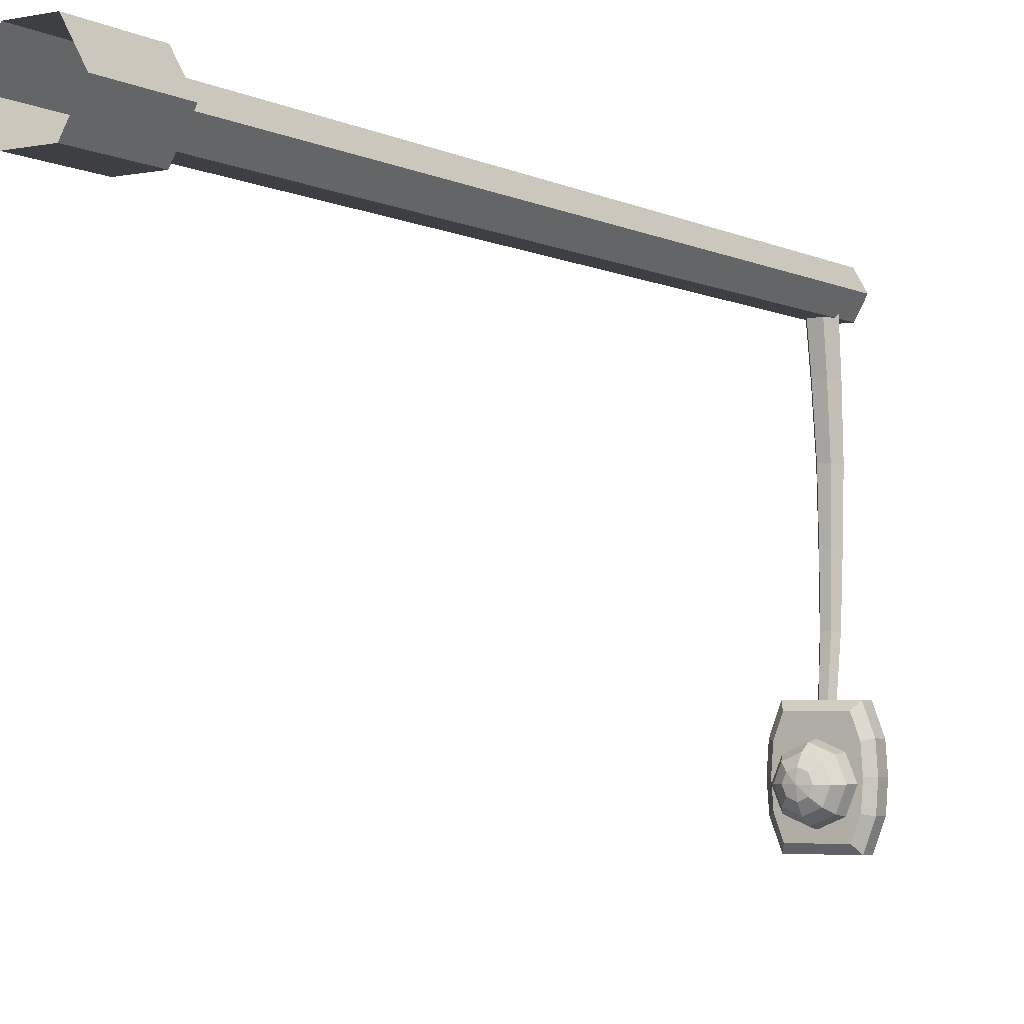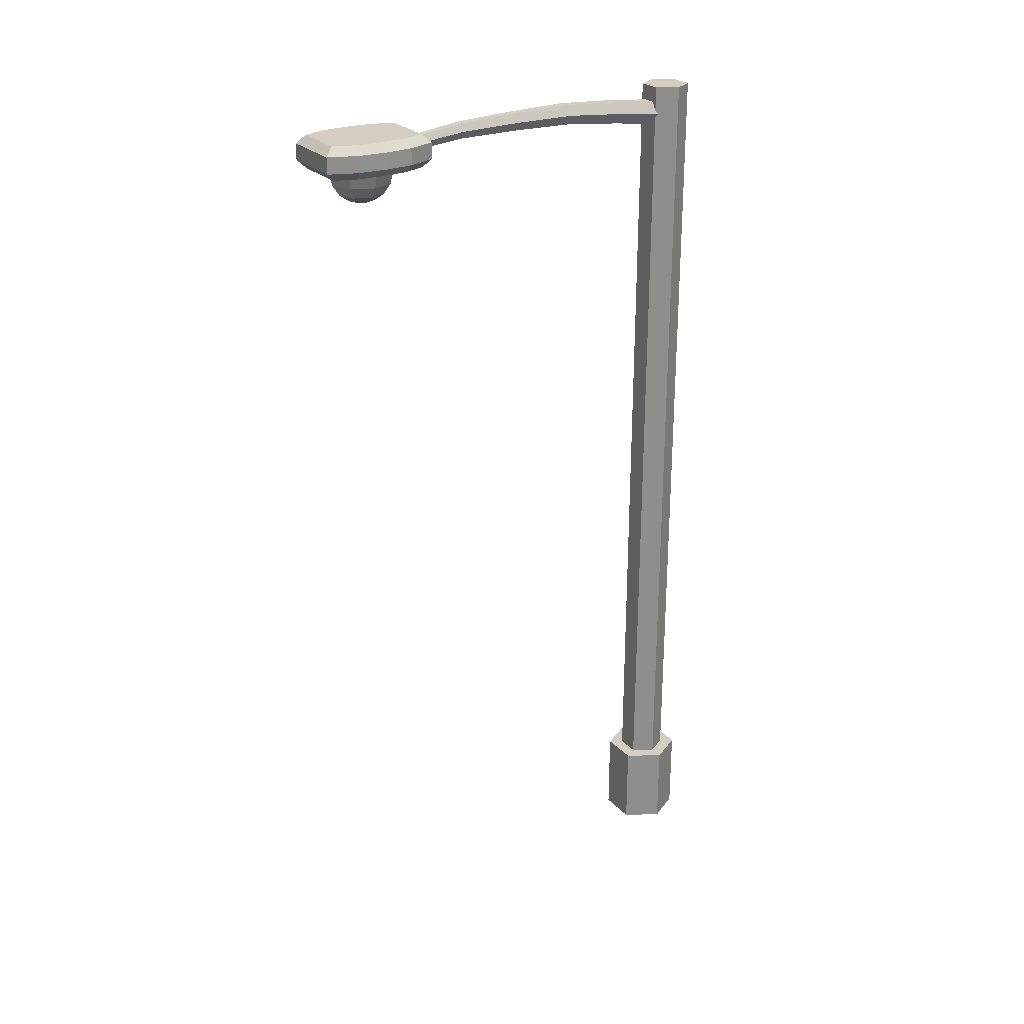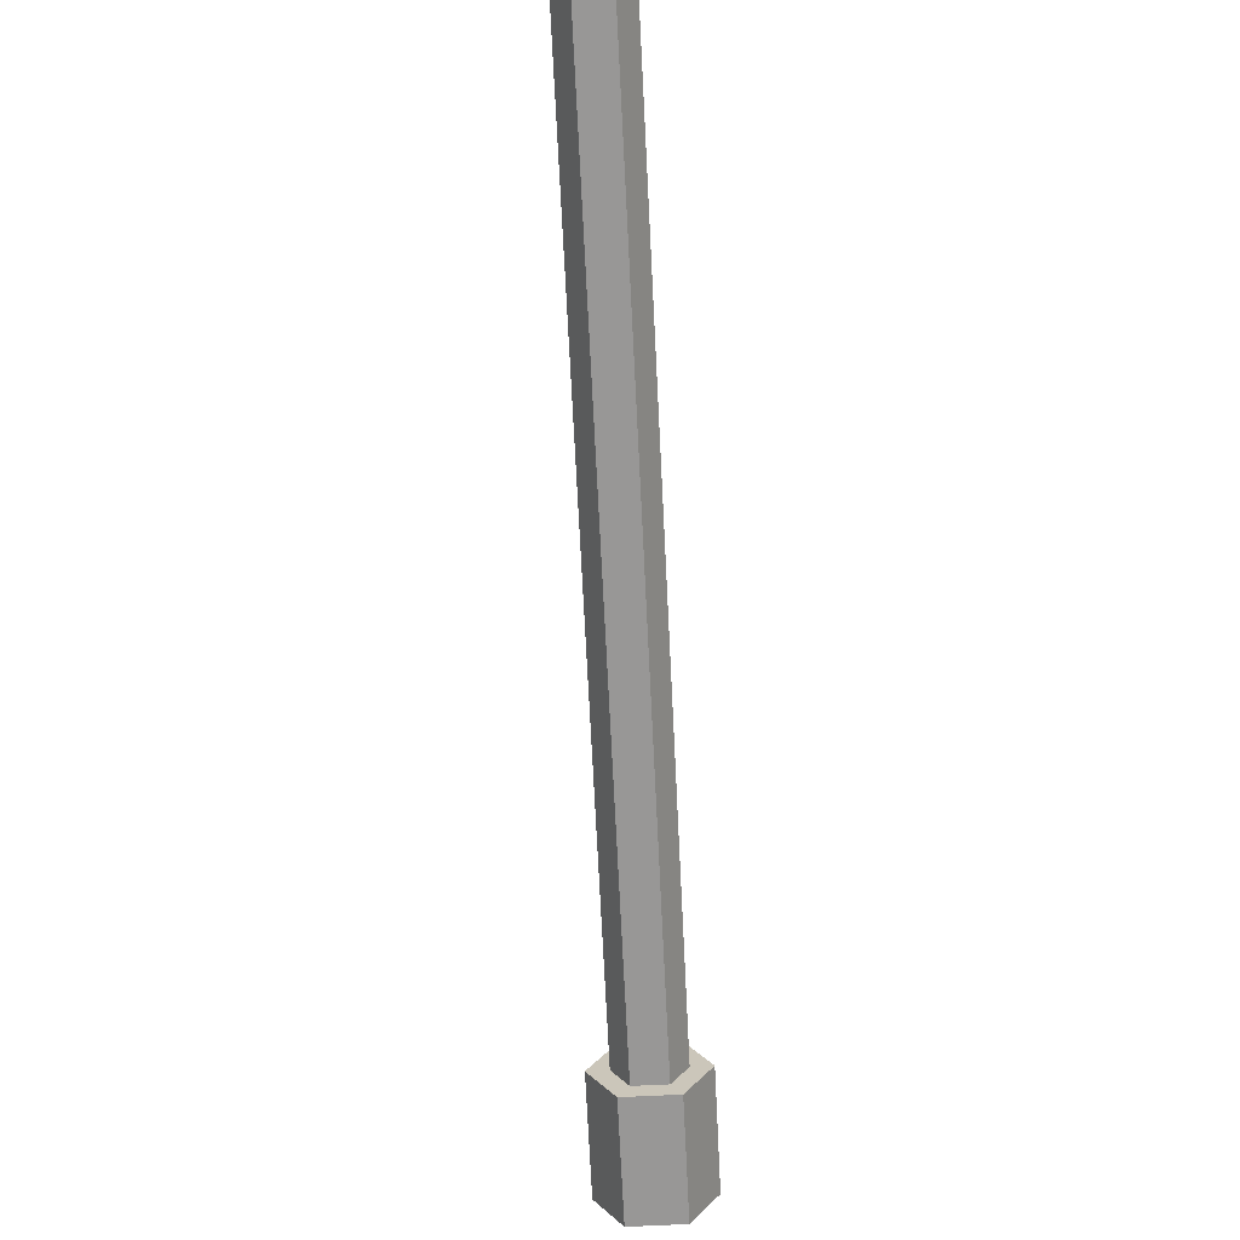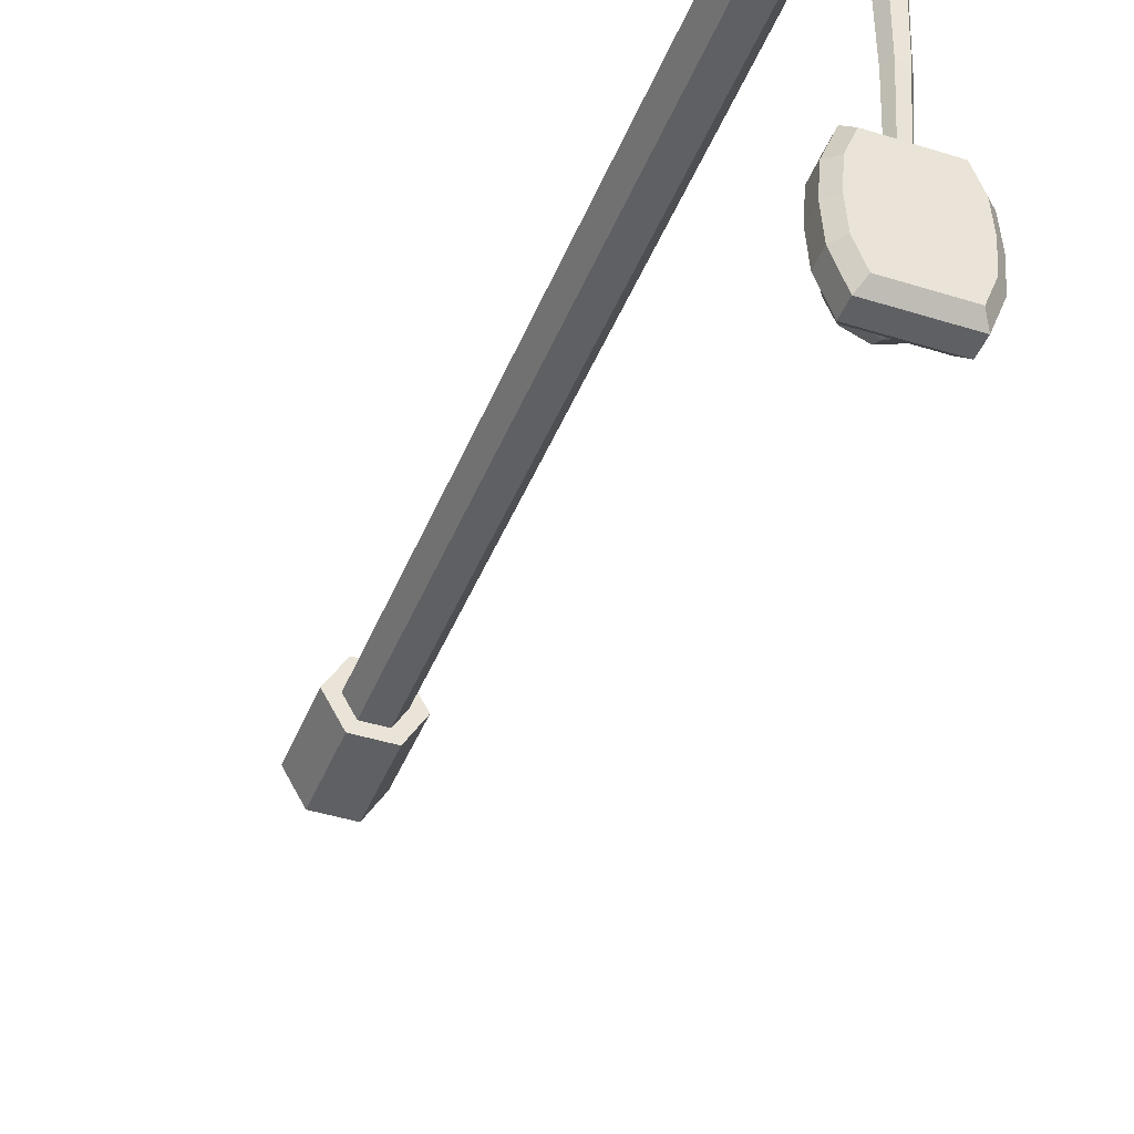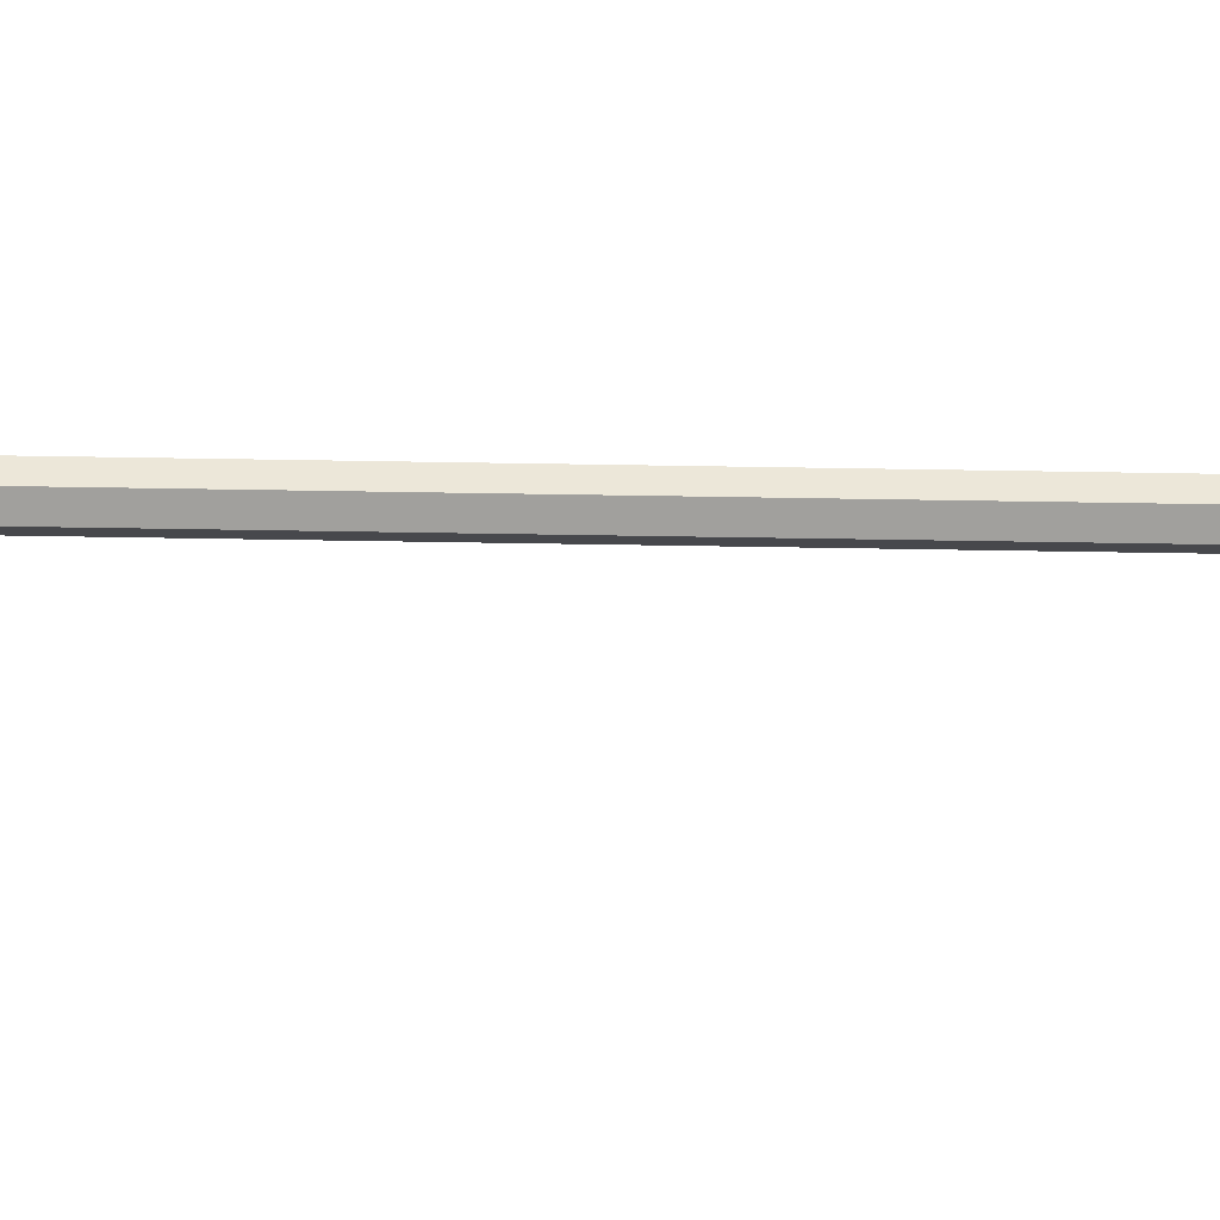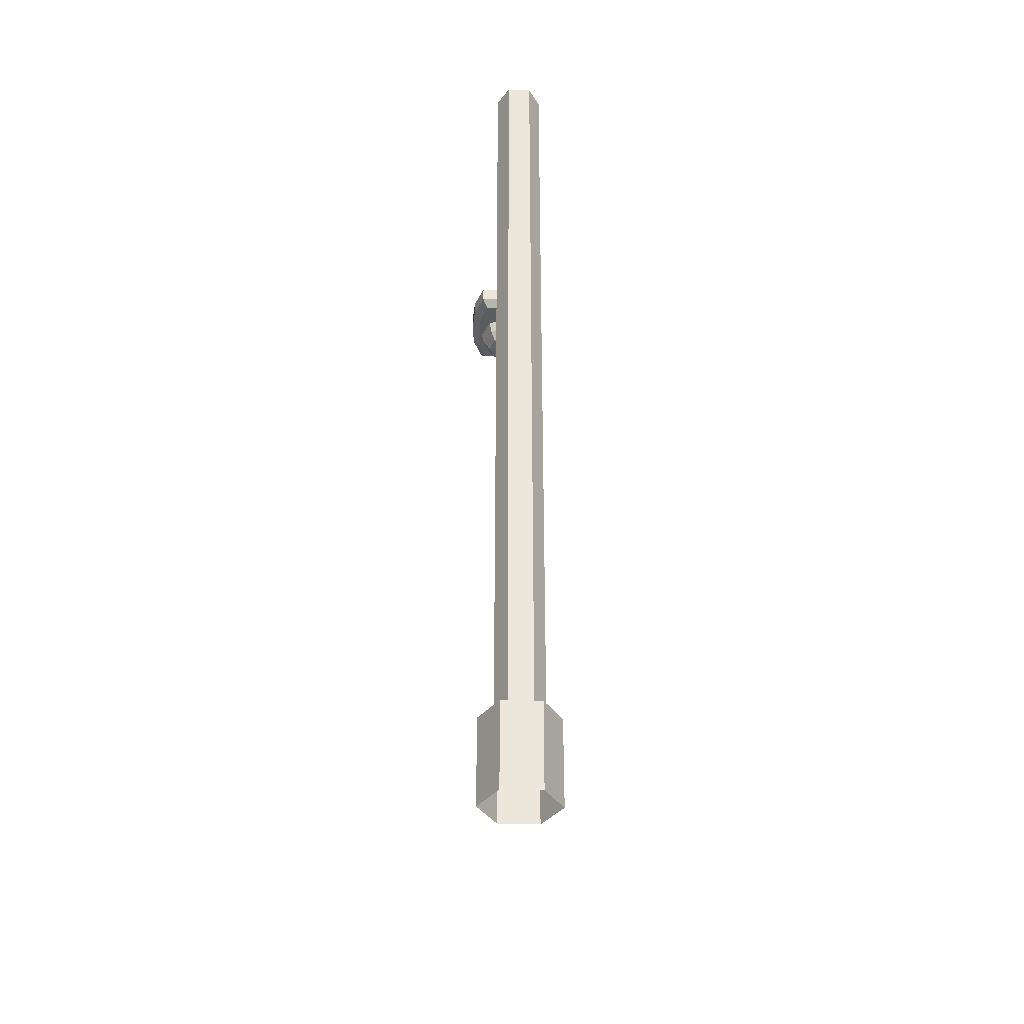
<metadata>
{"format":"obj","ext":"obj","renderer":"f3d","projection":"perspective","resolution":1024,"background":"white","views":[{"elev":-4.3,"azim":32.8,"up":"+Z"},{"elev":25.3,"azim":-122.0,"up":"+Y"},{"elev":-68.3,"azim":-177.2,"up":"+Z"},{"elev":-42.5,"azim":159.3,"up":"+Z"},{"elev":-71.6,"azim":-90.9,"up":"+Z"},{"elev":-35.4,"azim":-2.2,"up":"+Y"}]}
</metadata>
<code>
v 0.02531 -0 -0.05101
v -0.03359 -0 -0.05101
v -0.06303 -0 -0
v -0.03359 -0 0.05101
v 0.02531 -0 0.05101
v 0.05476 -0 0
v 0.02531 0.1331 -0.05101
v -0.03359 0.1331 -0.05101
v -0.06303 0.1331 -0
v -0.03359 0.1331 0.05101
v 0.02531 0.1331 0.05101
v 0.05476 0.1331 0
v 0.01394 0.1331 -0.03132
v -0.02222 0.1331 -0.03132
v -0.0403 0.1331 0
v -0.02222 0.1331 0.03132
v 0.01394 0.1331 0.03132
v 0.03202 0.1331 0
v 0.01394 1.371 -0.03132
v -0.02222 1.371 -0.03132
v -0.004139 1.371 0
v -0.0403 1.371 0
v -0.02222 1.371 0.03132
v 0.01394 1.371 0.03132
v 0.03202 1.371 0
v 0.006483 1.307 -0.005697
v -0.01476 1.307 -0.005697
v -0.02538 1.326 -0.005697
v -0.01476 1.344 -0.005697
v 0.006483 1.344 -0.005697
v 0.0171 1.326 -0.005697
v 0.001481 1.323 -0.4748
v -0.009759 1.323 -0.4748
v -0.01538 1.332 -0.4748
v -0.009759 1.342 -0.4748
v 0.001481 1.342 -0.4748
v 0.007101 1.332 -0.4748
v -0.004139 1.326 -0.005697
v -0.004139 1.332 -0.4748
v -0.01074 1.354 -0.381
v -0.01735 1.343 -0.381
v -0.01074 1.331 -0.381
v 0.002467 1.331 -0.381
v 0.009072 1.343 -0.381
v 0.002467 1.354 -0.381
v -0.01174 1.358 -0.2872
v -0.01934 1.345 -0.2872
v -0.01174 1.332 -0.2872
v 0.00346 1.332 -0.2872
v 0.01106 1.345 -0.2872
v 0.00346 1.358 -0.2872
v -0.01274 1.36 -0.1933
v -0.02134 1.345 -0.1933
v -0.01274 1.33 -0.1933
v 0.00446 1.33 -0.1933
v 0.01306 1.345 -0.1933
v 0.00446 1.36 -0.1933
v -0.01375 1.354 -0.09952
v -0.02335 1.337 -0.09952
v -0.01375 1.32 -0.09952
v 0.005468 1.32 -0.09952
v 0.01507 1.337 -0.09952
v 0.005468 1.354 -0.09952
v 0.009422 1.261 -0.5646
v -0.004139 1.261 -0.5703
v -0.0177 1.261 -0.5646
v -0.02332 1.261 -0.5511
v -0.0177 1.261 -0.5375
v -0.004139 1.261 -0.5319
v 0.009422 1.261 -0.5375
v 0.01504 1.261 -0.5511
v 0.02092 1.272 -0.5761
v -0.004139 1.272 -0.5865
v -0.0292 1.272 -0.5761
v -0.03958 1.272 -0.5511
v -0.0292 1.272 -0.526
v -0.004139 1.272 -0.5156
v 0.02092 1.272 -0.526
v 0.0313 1.272 -0.5511
v 0.0286 1.288 -0.5838
v -0.004139 1.288 -0.5974
v -0.03688 1.288 -0.5838
v -0.05044 1.288 -0.5511
v -0.03688 1.288 -0.5183
v -0.004139 1.288 -0.5048
v 0.0286 1.288 -0.5183
v 0.04216 1.288 -0.5511
v 0.0313 1.307 -0.5865
v -0.004139 1.307 -0.6012
v -0.03958 1.307 -0.5865
v -0.05425 1.307 -0.5511
v -0.03958 1.307 -0.5156
v -0.004139 1.307 -0.501
v 0.0313 1.307 -0.5156
v 0.04598 1.307 -0.5511
v -0.004139 1.257 -0.5511
v -0.04556 1.307 -0.4706
v -0.05406 1.319 -0.4583
v 0.04579 1.319 -0.4583
v 0.03729 1.307 -0.4706
v -0.05406 1.344 -0.4583
v -0.04556 1.356 -0.4706
v 0.03729 1.356 -0.4706
v 0.04579 1.344 -0.4583
v -0.04556 1.356 -0.6165
v -0.05406 1.344 -0.6288
v 0.04579 1.344 -0.6288
v 0.03729 1.356 -0.6165
v -0.05406 1.319 -0.6288
v -0.04556 1.307 -0.6165
v 0.03729 1.307 -0.6165
v 0.04579 1.319 -0.6288
v -0.07025 1.344 -0.5009
v -0.05809 1.356 -0.5036
v 0.06197 1.344 -0.5009
v 0.04981 1.356 -0.5036
v -0.07025 1.319 -0.5862
v -0.05809 1.307 -0.5835
v 0.04981 1.307 -0.5835
v 0.06197 1.319 -0.5862
v -0.05809 1.356 -0.5835
v -0.07025 1.344 -0.5862
v -0.07331 1.319 -0.5435
v -0.06096 1.307 -0.5435
v 0.05268 1.307 -0.5435
v 0.06503 1.319 -0.5435
v 0.06197 1.344 -0.5862
v 0.04981 1.356 -0.5835
v -0.06096 1.356 -0.5435
v -0.07331 1.344 -0.5435
v -0.07025 1.319 -0.5009
v -0.05809 1.307 -0.5036
v 0.04981 1.307 -0.5036
v 0.06197 1.319 -0.5009
v 0.06503 1.344 -0.5435
v 0.05268 1.356 -0.5435
f 1 2 8 7
f 2 3 9 8
f 3 4 10 9
f 4 5 11 10
f 5 6 12 11
f 6 1 7 12
f 19 20 21
f 20 22 21
f 22 23 21
f 23 24 21
f 24 25 21
f 25 19 21
f 7 8 14 13
f 8 9 15 14
f 9 10 16 15
f 10 11 17 16
f 11 12 18 17
f 12 7 13 18
f 13 14 20 19
f 14 15 22 20
f 15 16 23 22
f 16 17 24 23
f 17 18 25 24
f 18 13 19 25
f 26 27 60 61
f 27 28 59 60
f 28 29 58 59
f 29 30 63 58
f 30 31 62 63
f 31 26 61 62
f 27 26 38
f 28 27 38
f 29 28 38
f 30 29 38
f 31 30 38
f 26 31 38
f 32 33 39
f 33 34 39
f 34 35 39
f 35 36 39
f 36 37 39
f 37 32 39
f 41 40 35 34
f 42 41 34 33
f 43 42 33 32
f 44 43 32 37
f 45 44 37 36
f 40 45 36 35
f 47 46 40 41
f 48 47 41 42
f 49 48 42 43
f 50 49 43 44
f 51 50 44 45
f 46 51 45 40
f 53 52 46 47
f 54 53 47 48
f 55 54 48 49
f 56 55 49 50
f 57 56 50 51
f 52 57 51 46
f 59 58 52 53
f 60 59 53 54
f 61 60 54 55
f 62 61 55 56
f 63 62 56 57
f 58 63 57 52
f 64 65 73 72
f 65 66 74 73
f 66 67 75 74
f 67 68 76 75
f 68 69 77 76
f 69 70 78 77
f 70 71 79 78
f 71 64 72 79
f 72 73 81 80
f 73 74 82 81
f 74 75 83 82
f 75 76 84 83
f 76 77 85 84
f 77 78 86 85
f 78 79 87 86
f 79 72 80 87
f 80 81 89 88
f 81 82 90 89
f 82 83 91 90
f 83 84 92 91
f 84 85 93 92
f 85 86 94 93
f 86 87 95 94
f 87 80 88 95
f 65 64 96
f 66 65 96
f 67 66 96
f 68 67 96
f 69 68 96
f 70 69 96
f 71 70 96
f 64 71 96
f 97 98 131 132
f 98 97 100 99
f 99 100 133 134
f 101 102 114 113
f 102 101 104 103
f 103 104 115 116
f 105 106 122 121
f 106 105 108 107
f 107 108 128 127
f 109 110 118 117
f 110 109 112 111
f 111 112 120 119
f 113 114 129 130
f 116 115 135 136
f 117 118 124 123
f 119 120 126 125
f 121 122 130 129
f 123 124 132 131
f 125 126 134 133
f 127 128 136 135
f 101 98 99 104
f 114 102 103 116
f 109 106 107 112
f 97 132 133 100
f 99 134 115 104
f 131 98 101 113
f 109 117 122 106
f 118 110 111 119
f 127 120 112 107
f 105 121 128 108
f 117 123 130 122
f 124 118 119 125
f 135 126 120 127
f 121 129 136 128
f 123 131 113 130
f 133 132 124 125
f 115 134 126 135
f 129 114 116 136

</code>
